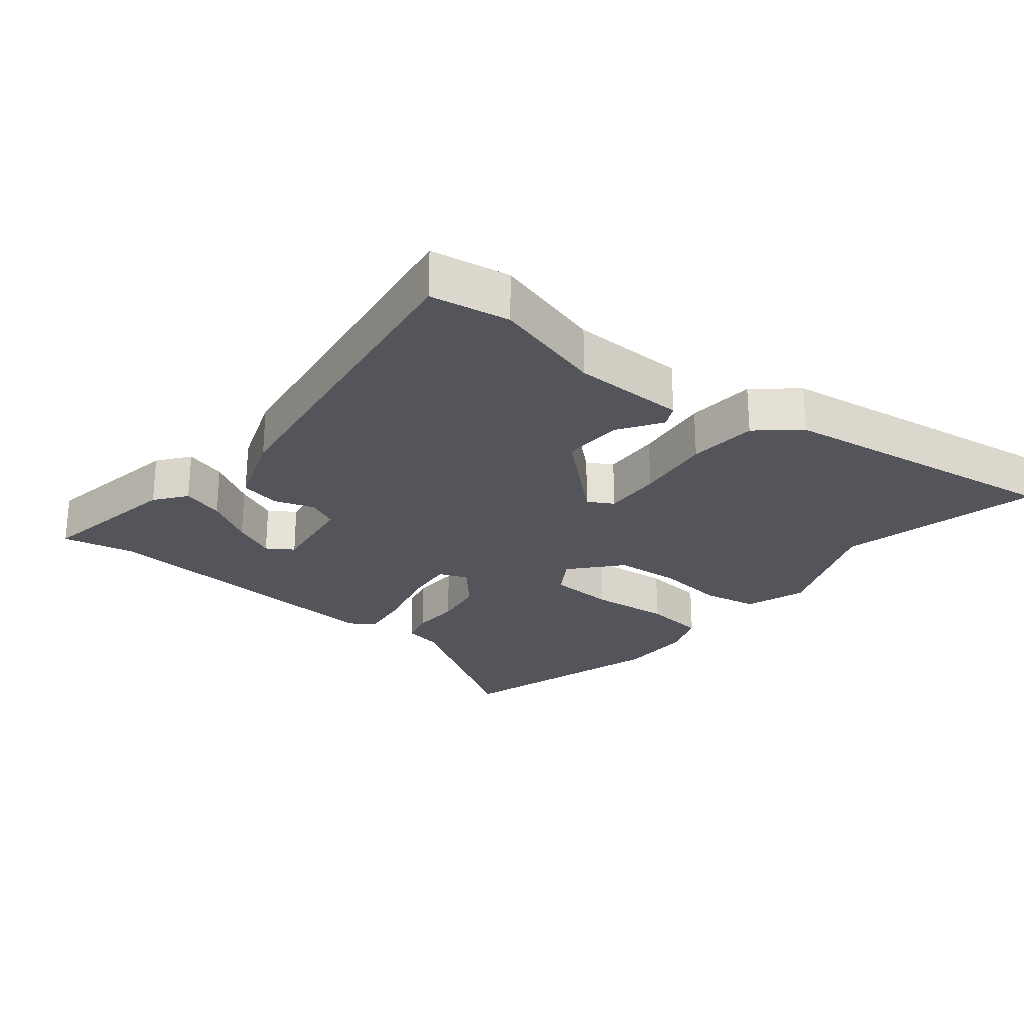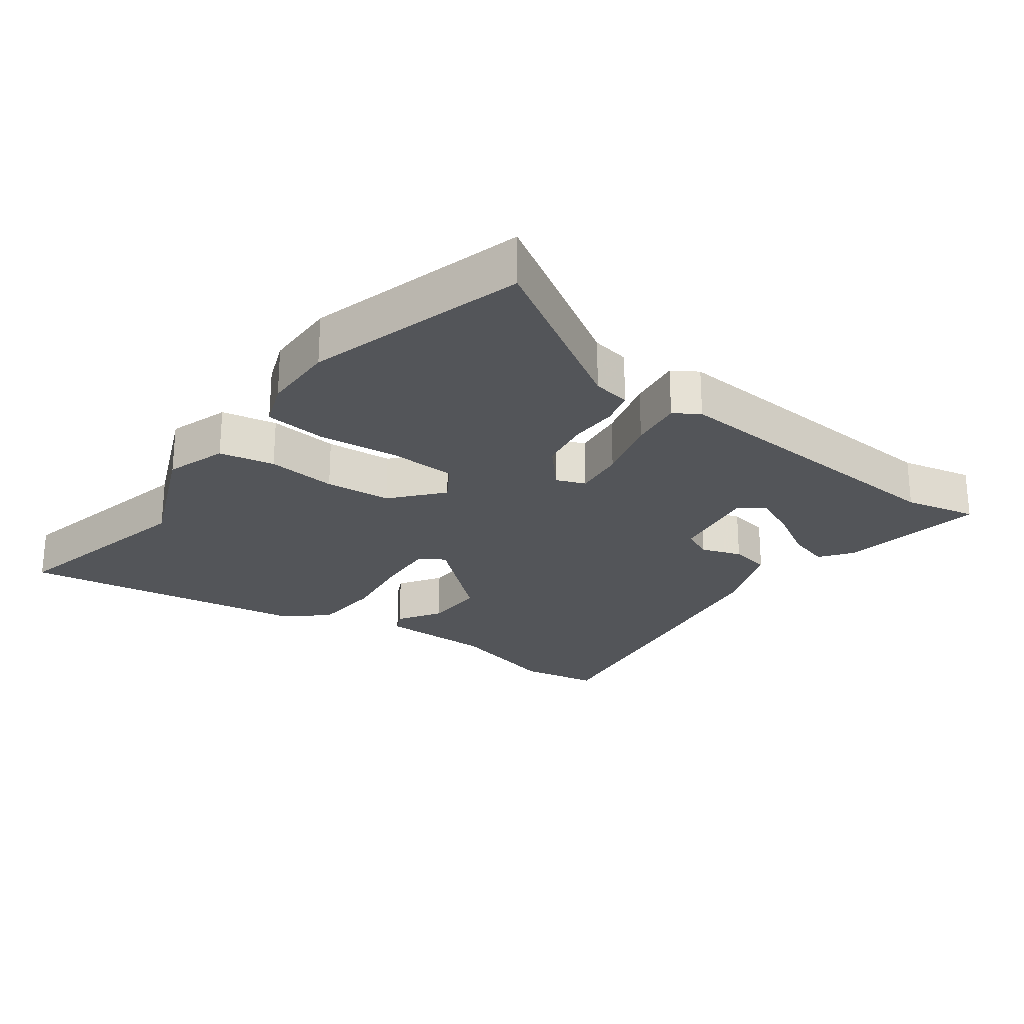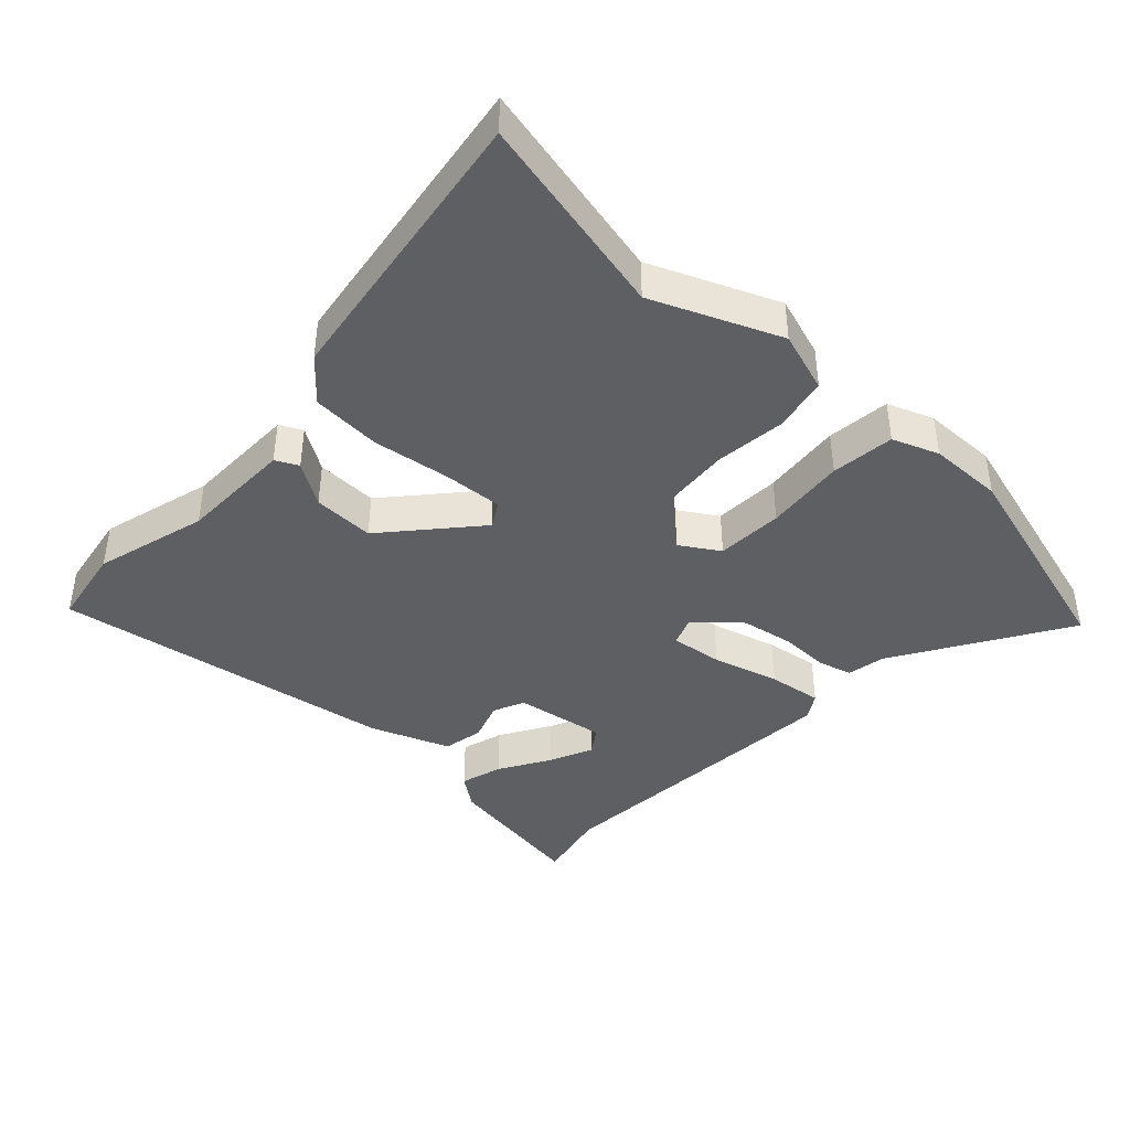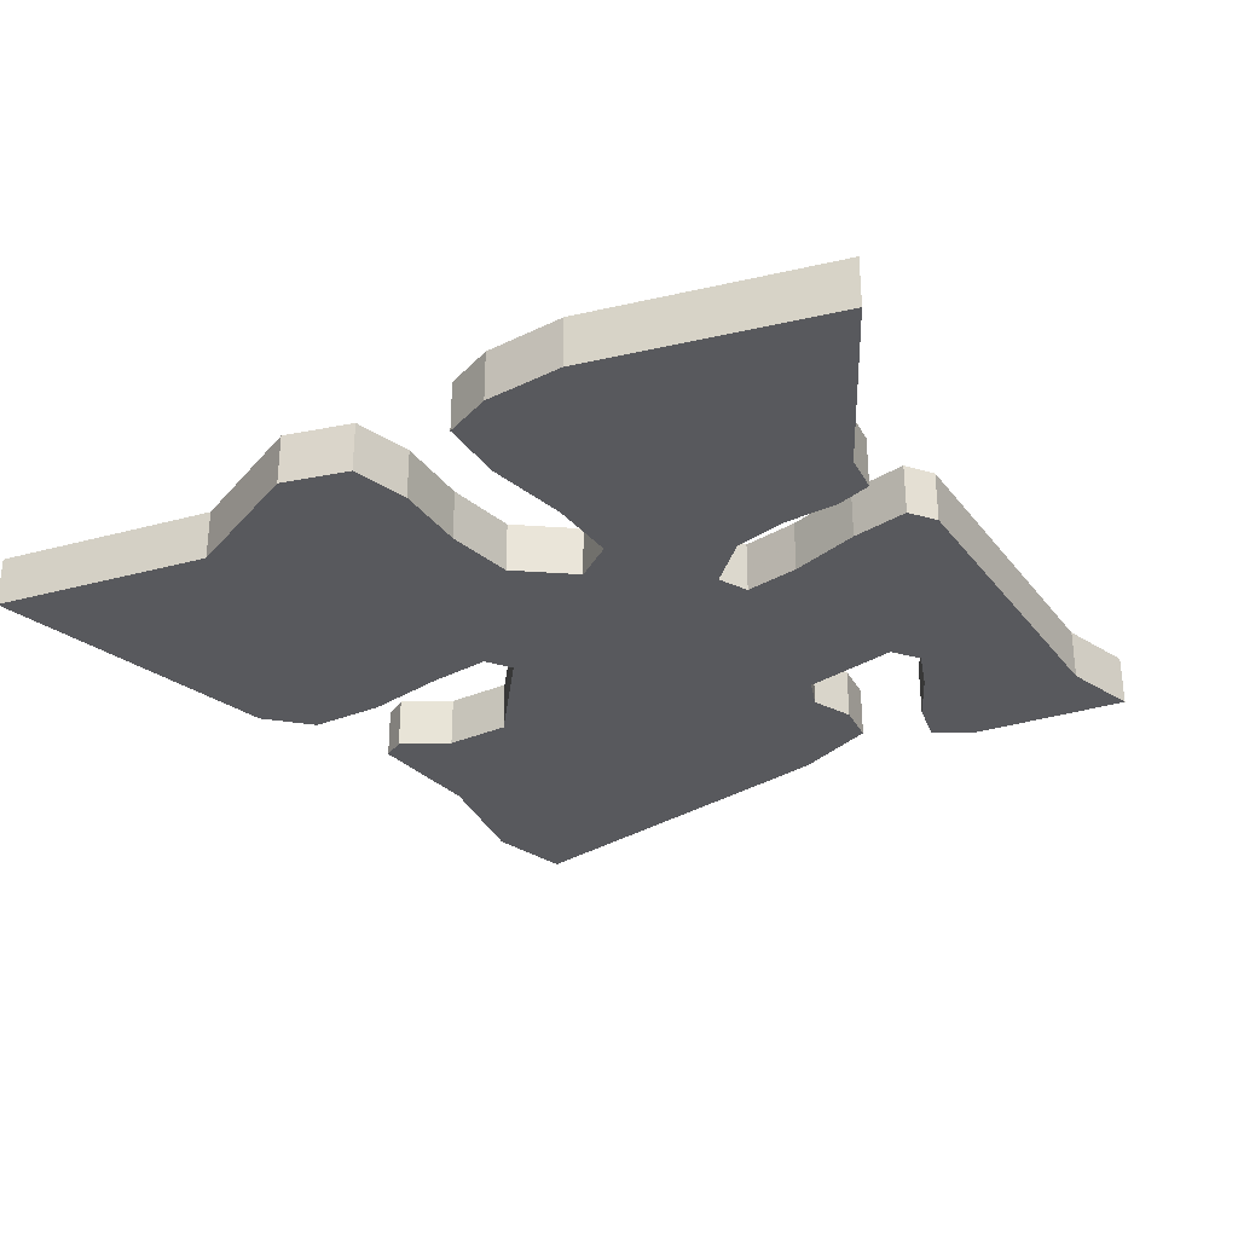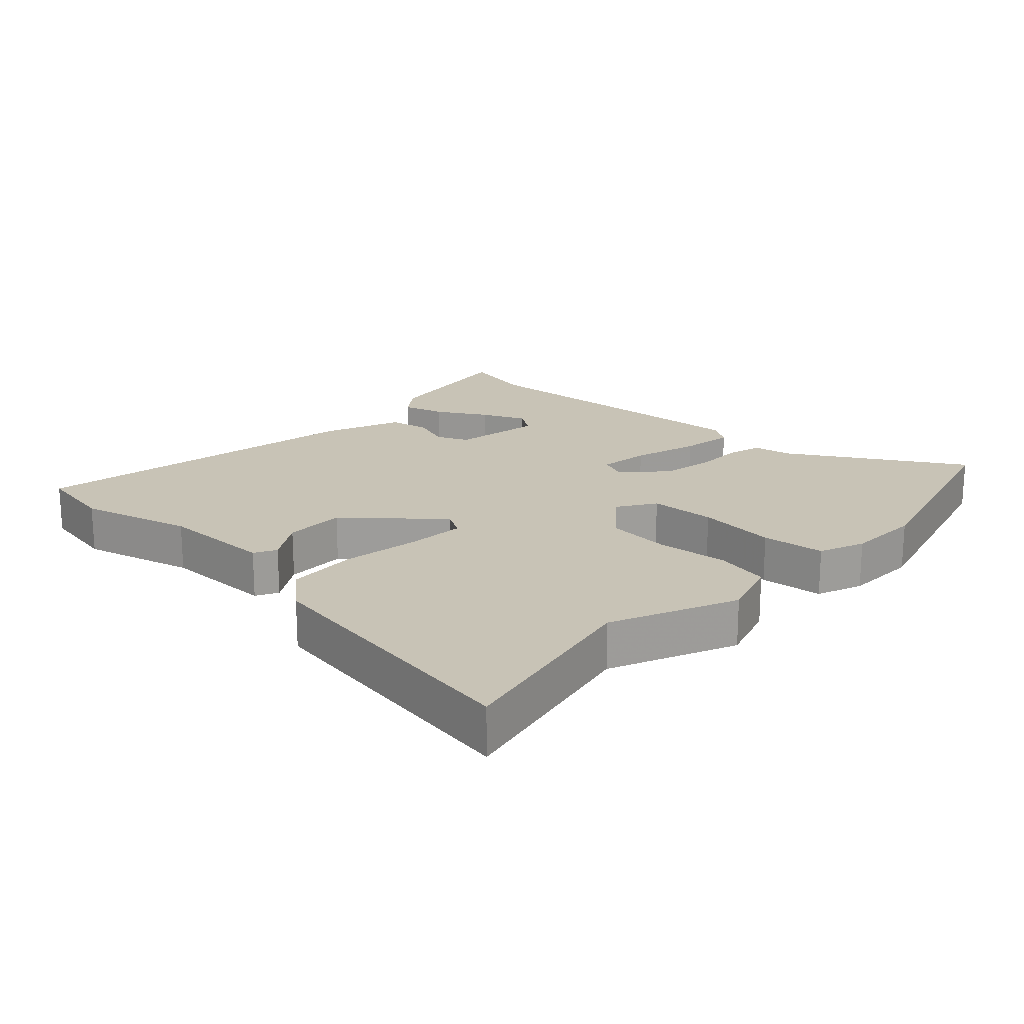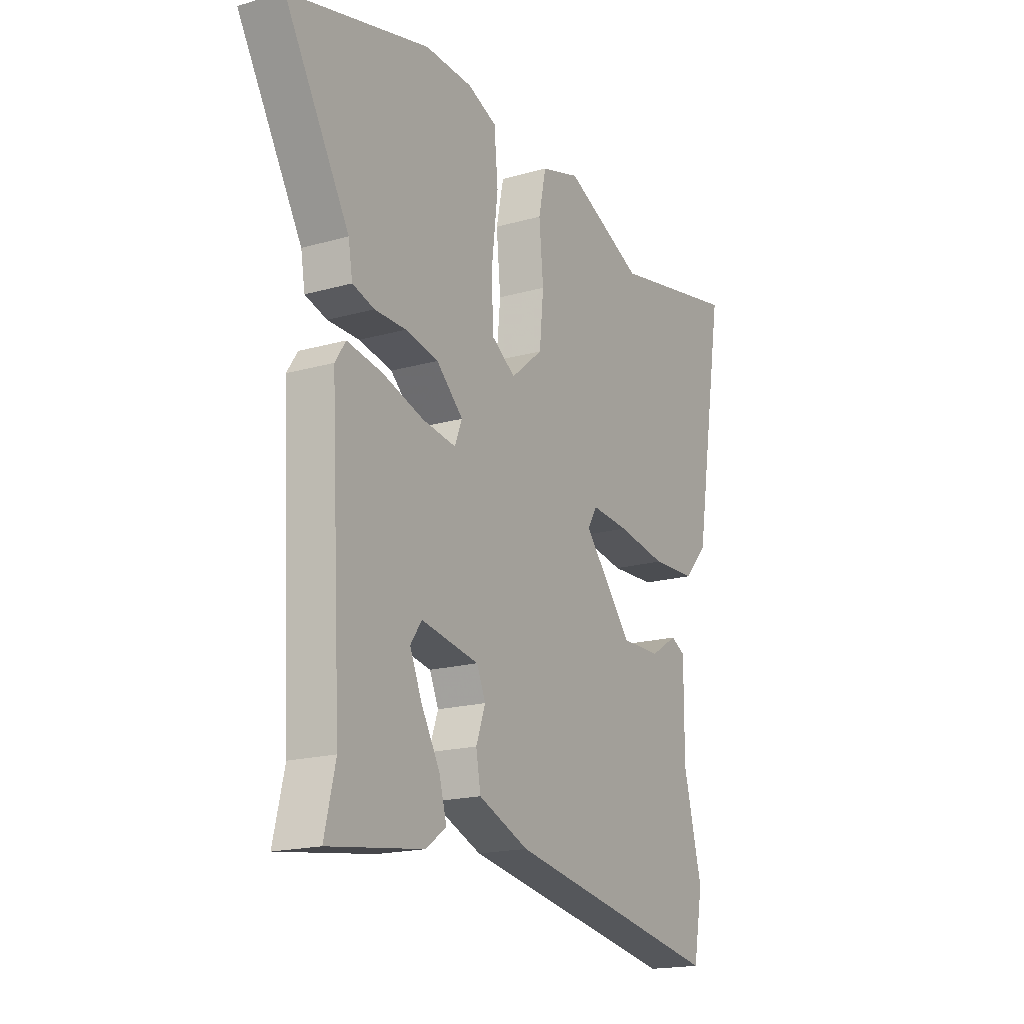
<metadata>
{"format":"obj","ext":"obj","renderer":"f3d","projection":"perspective","resolution":1024,"background":"white","views":[{"elev":-25.0,"azim":-130.4,"up":"+Y"},{"elev":-24.3,"azim":52.6,"up":"+Y"},{"elev":-41.4,"azim":-44.1,"up":"+Y"},{"elev":-29.8,"azim":33.5,"up":"+Y"},{"elev":19.5,"azim":-47.4,"up":"+Y"},{"elev":-18.2,"azim":118.9,"up":"+Z"}]}
</metadata>
<code>
v -0.485 0.07 -0.578
v -0.508 0.07 -0.457
v -0.464 0.07 -0.284
v -0.465 0.07 -0.11
v -0.431 0.07 -0.092
v -0.365 0.07 -0.133
v -0.271 0.07 -0.134
v -0.154 0.07 0.004
v -0.177 0.07 0.042
v -0.267 0.07 0.035
v -0.386 0.07 0.016
v -0.493 0.07 0.021
v -0.549 0.07 0.083
v -0.623 0.07 0.525
v -0.311 0.07 0.461
v -0.12 0.07 0.545
v -0.026 0.07 0.516
v -0.008 0.07 0.432
v -0.018 0.07 0.325
v -0.008 0.07 0.224
v 0.069 0.07 0.16
v 0.127 0.07 0.198
v 0.13 0.07 0.3
v 0.115 0.07 0.422
v 0.124 0.07 0.519
v 0.194 0.07 0.547
v 0.308 0.07 0.551
v 0.643 0.07 0.462
v 0.489 0.07 0.2
v 0.479 0.07 0.141
v 0.427 0.07 0.126
v 0.352 0.07 0.126
v 0.273 0.07 0.111
v 0.209 0.07 0.052
v 0.227 0.07 0.008
v 0.306 0.07 0.019
v 0.407 0.07 0.049
v 0.489 0.07 0.062
v 0.514 0.07 0.024
v 0.488 0.07 -0.449
v 0.514 0.07 -0.559
v 0.289 0.07 -0.527
v 0.24 0.07 -0.492
v 0.258 0.07 -0.427
v 0.302 0.07 -0.35
v 0.331 0.07 -0.283
v 0.304 0.07 -0.244
v 0.166 0.07 -0.268
v 0.145 0.07 -0.316
v 0.167 0.07 -0.377
v 0.156 0.07 -0.439
v 0.036 0.07 -0.487
v -0.485 0 -0.578
v -0.508 0 -0.457
v -0.464 0 -0.284
v -0.465 0 -0.11
v -0.431 0 -0.092
v -0.365 0 -0.133
v -0.271 0 -0.134
v -0.154 0 0.004
v -0.177 0 0.042
v -0.267 0 0.035
v -0.386 0 0.016
v -0.493 0 0.021
v -0.549 0 0.083
v -0.623 0 0.525
v -0.311 0 0.461
v -0.12 0 0.545
v -0.026 0 0.516
v -0.008 0 0.432
v -0.018 0 0.325
v -0.008 0 0.224
v 0.069 0 0.16
v 0.127 0 0.198
v 0.13 0 0.3
v 0.115 0 0.422
v 0.124 0 0.519
v 0.194 0 0.547
v 0.308 0 0.551
v 0.643 0 0.462
v 0.489 0 0.2
v 0.479 0 0.141
v 0.427 0 0.126
v 0.352 0 0.126
v 0.273 0 0.111
v 0.209 0 0.052
v 0.227 0 0.008
v 0.306 0 0.019
v 0.407 0 0.049
v 0.489 0 0.062
v 0.514 0 0.024
v 0.488 0 -0.449
v 0.514 0 -0.559
v 0.289 0 -0.527
v 0.24 0 -0.492
v 0.258 0 -0.427
v 0.302 0 -0.35
v 0.331 0 -0.283
v 0.304 0 -0.244
v 0.166 0 -0.268
v 0.145 0 -0.316
v 0.167 0 -0.377
v 0.156 0 -0.439
v 0.036 0 -0.487
f 49 50 51 52
f 48 49 52 1
f 42 43 44 45
f 40 41 42 45
f 40 45 46
f 39 40 46 47
f 36 37 38 39
f 35 36 39 47
f 29 30 31 32
f 29 32 33
f 28 29 33
f 27 28 33 34
f 23 24 25 26
f 22 23 26 27
f 16 17 18 19
f 15 16 19 20
f 14 15 20 21
f 10 11 12 13
f 9 10 13 14
f 3 4 5 6
f 3 6 7
f 48 1 2 3
f 48 3 7
f 34 35 47 48
f 34 48 7 8
f 22 27 34
f 21 22 34 8
f 9 14 21
f 8 9 21
f 104 103 102 101
f 53 104 101 100
f 97 96 95 94
f 97 94 93 92
f 98 97 92
f 99 98 92 91
f 91 90 89 88
f 99 91 88 87
f 84 83 82 81
f 85 84 81
f 85 81 80
f 86 85 80 79
f 78 77 76 75
f 79 78 75 74
f 71 70 69 68
f 72 71 68 67
f 73 72 67 66
f 65 64 63 62
f 66 65 62 61
f 58 57 56 55
f 59 58 55
f 55 54 53 100
f 59 55 100
f 100 99 87 86
f 60 59 100 86
f 86 79 74
f 60 86 74 73
f 73 66 61
f 73 61 60
f 1 53 54 2
f 2 54 55 3
f 3 55 56 4
f 4 56 57 5
f 5 57 58 6
f 6 58 59 7
f 7 59 60 8
f 8 60 61 9
f 9 61 62 10
f 10 62 63 11
f 11 63 64 12
f 12 64 65 13
f 13 65 66 14
f 14 66 67 15
f 15 67 68 16
f 16 68 69 17
f 17 69 70 18
f 18 70 71 19
f 19 71 72 20
f 20 72 73 21
f 21 73 74 22
f 22 74 75 23
f 23 75 76 24
f 24 76 77 25
f 25 77 78 26
f 26 78 79 27
f 27 79 80 28
f 28 80 81 29
f 29 81 82 30
f 30 82 83 31
f 31 83 84 32
f 32 84 85 33
f 33 85 86 34
f 34 86 87 35
f 35 87 88 36
f 36 88 89 37
f 37 89 90 38
f 38 90 91 39
f 39 91 92 40
f 40 92 93 41
f 41 93 94 42
f 42 94 95 43
f 43 95 96 44
f 44 96 97 45
f 45 97 98 46
f 46 98 99 47
f 47 99 100 48
f 48 100 101 49
f 49 101 102 50
f 50 102 103 51
f 51 103 104 52
f 52 104 53 1

</code>
